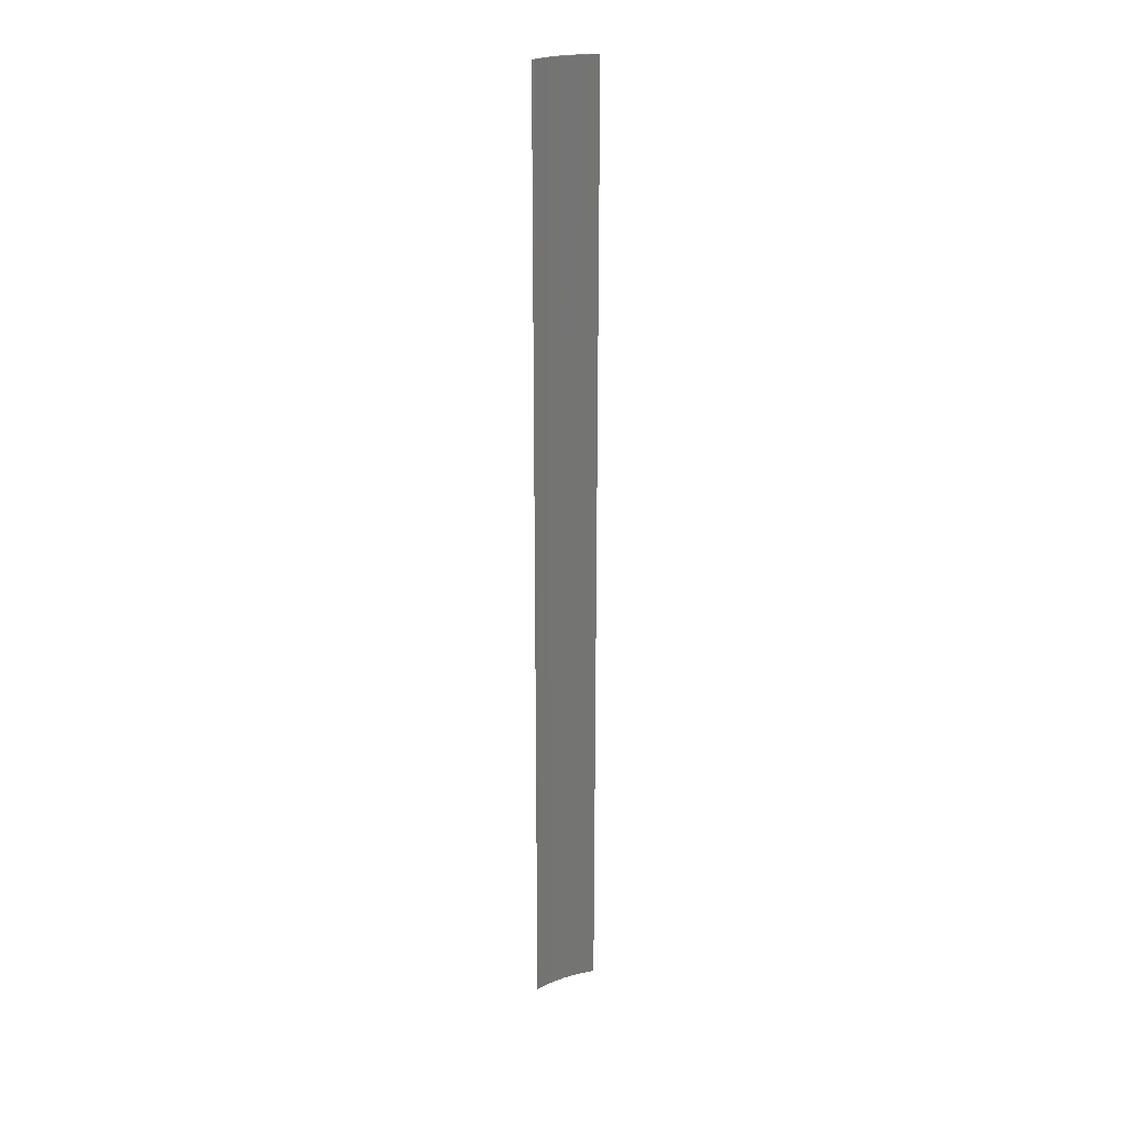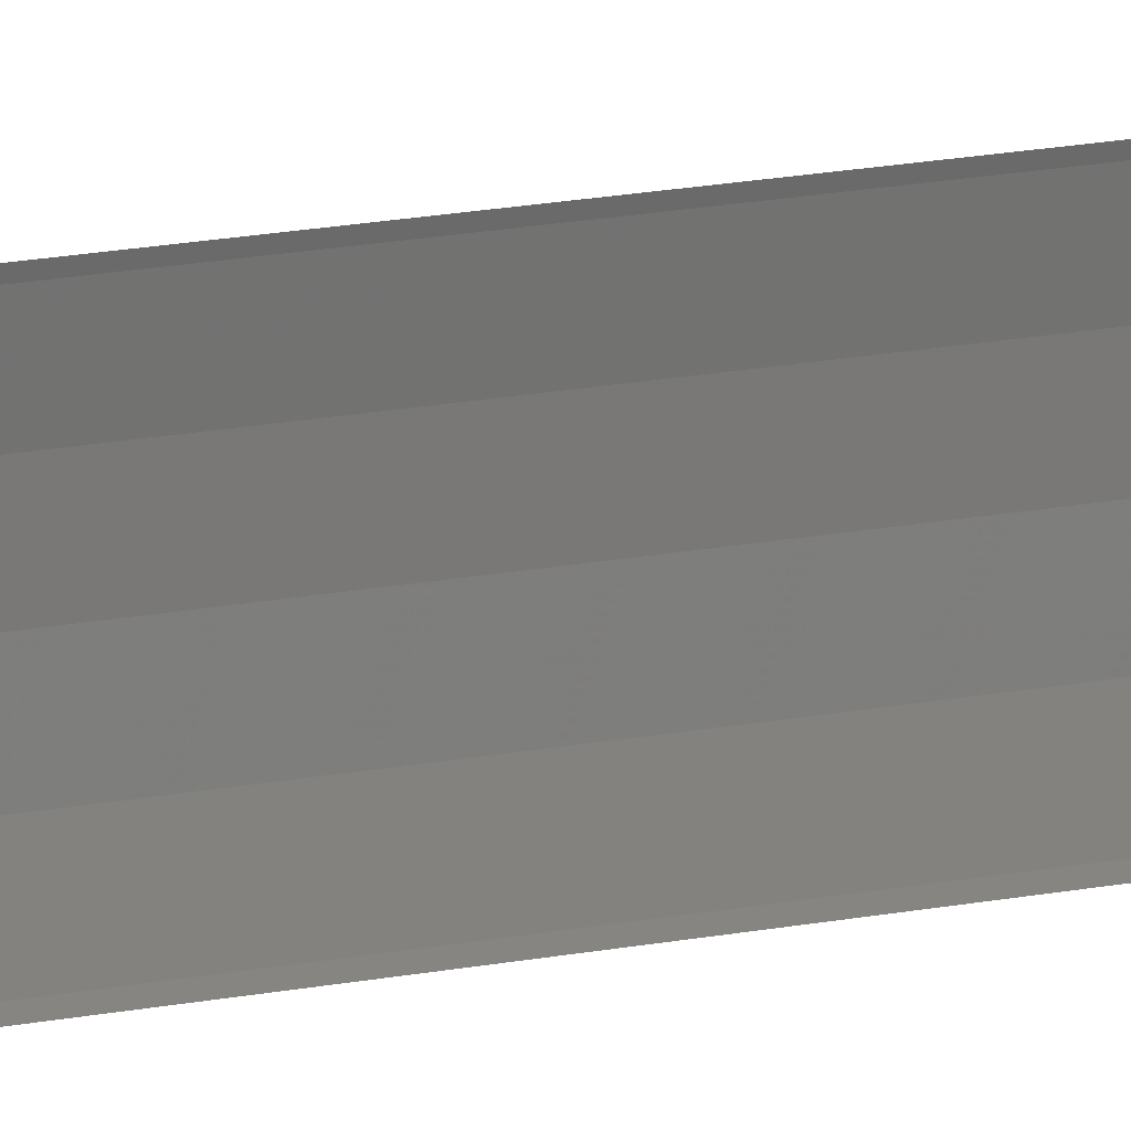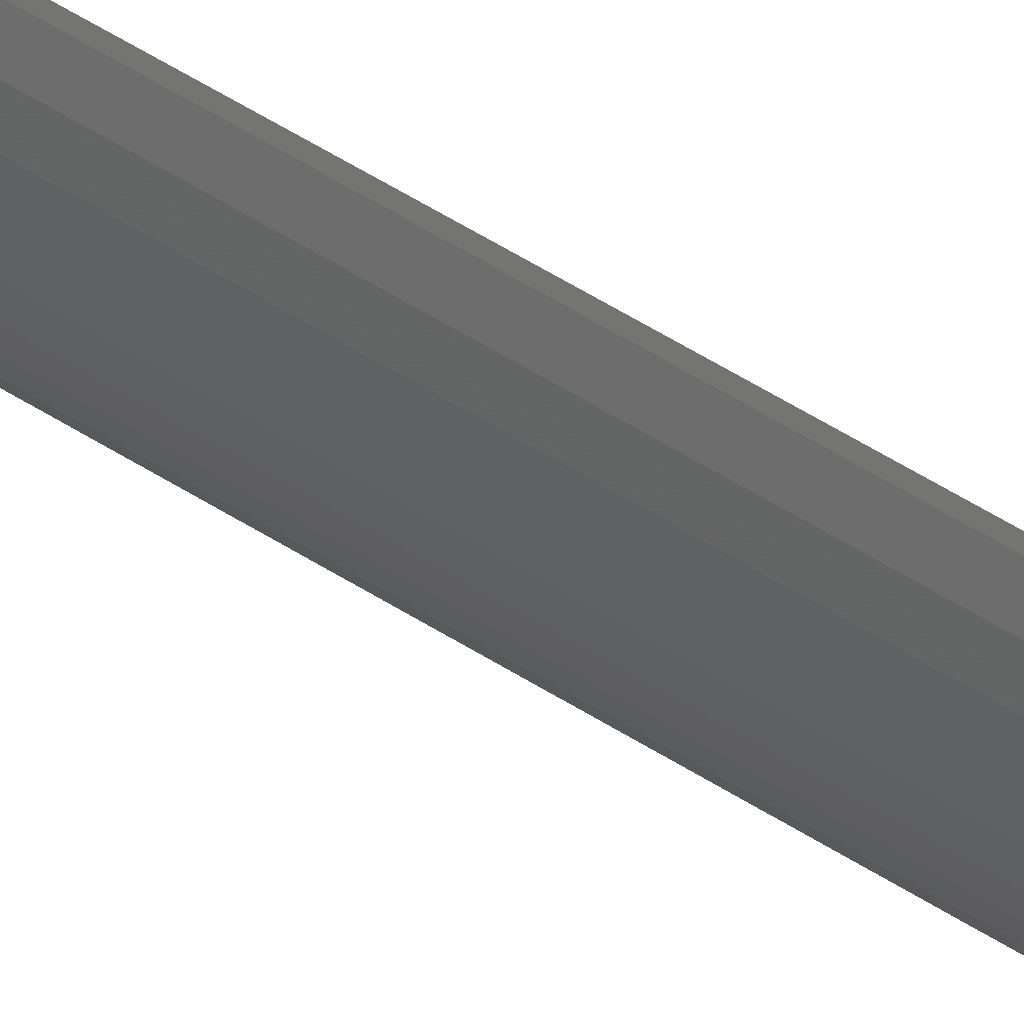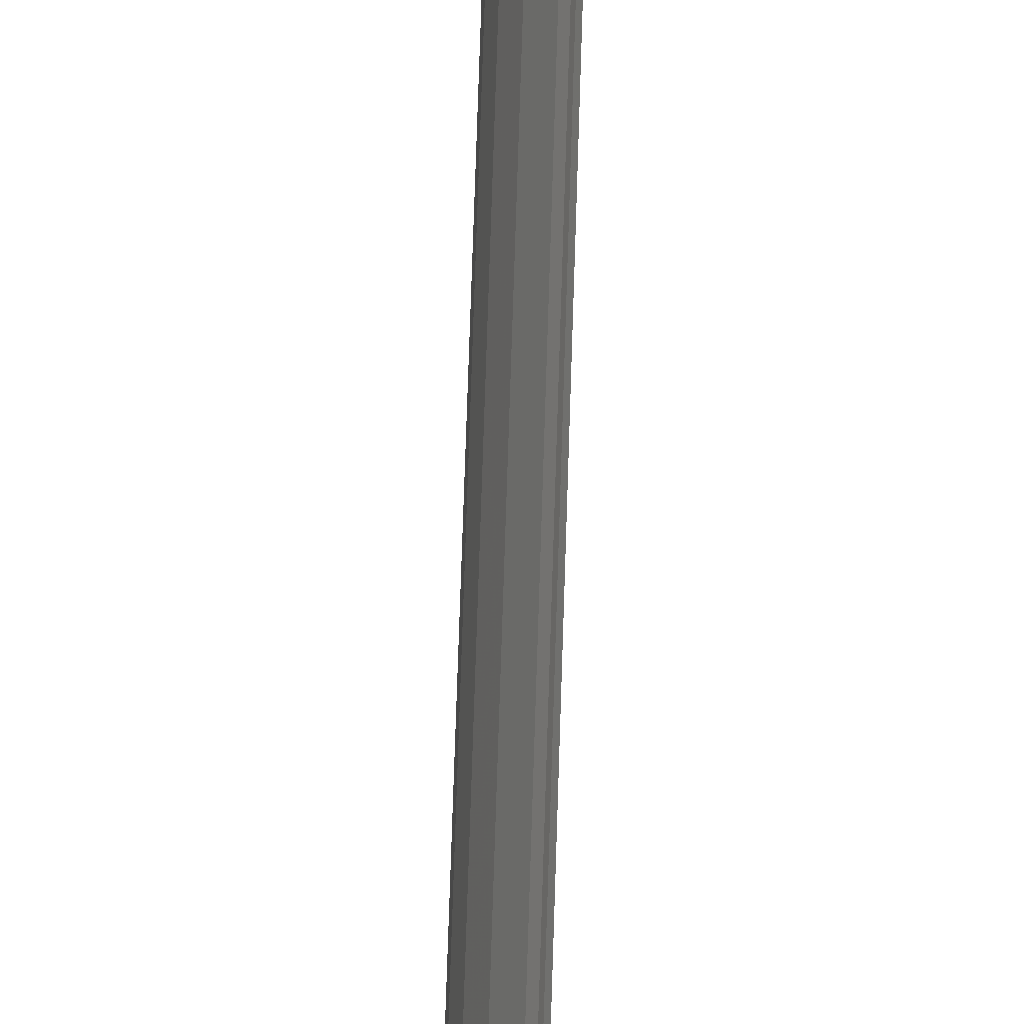
<metadata>
{"format":"stl","ext":"stl","renderer":"f3d","projection":"perspective","resolution":1024,"background":"white","views":[{"elev":23.0,"azim":-119.6,"up":"+Z"},{"elev":13.6,"azim":-116.7,"up":"+Y"},{"elev":53.3,"azim":124.5,"up":"+Y"},{"elev":51.2,"azim":-178.5,"up":"+Y"}]}
</metadata>
<code>
# stl→obj: 32 verts, 60 faces
v 6.134 3.372 100
v 6.005 3.576 0
v 6.005 3.576 100
v 6.134 3.372 0
v 6.945 -0.8773 100
v 7 0 0
v 7 0 100
v 6.945 -0.8773 0
v 6.945 0.8773 100
v 6.78 1.741 0
v 6.78 1.741 100
v 6.945 0.8773 0
v 6.134 -3.372 100
v 6.508 -2.577 0
v 6.508 -2.577 100
v 6.134 -3.372 0
v 6.508 2.577 100
v 6.508 2.577 0
v 6.5 0 100
v 6.394 1.692 100
v 6.394 -1.692 100
v 6.78 -1.741 100
v 6.076 3.357 100
v 6.076 -3.357 100
v 6.005 -3.576 100
v 6.78 -1.741 0
v 6.005 -3.576 0
v 6.5 0 0
v 6.394 -1.692 0
v 6.394 1.692 0
v 6.076 -3.357 0
v 6.076 3.357 0
f 1 2 3
f 2 1 4
f 5 6 7
f 6 5 8
f 9 10 11
f 10 9 12
f 13 14 15
f 14 13 16
f 7 12 9
f 12 7 6
f 17 4 1
f 4 17 18
f 11 18 17
f 18 11 10
f 19 7 9
f 20 9 11
f 7 19 5
f 20 11 17
f 21 5 19
f 5 21 22
f 9 20 19
f 23 17 1
f 17 23 20
f 23 1 3
f 22 21 15
f 24 15 21
f 15 24 13
f 13 24 25
f 22 8 5
f 8 22 26
f 25 16 13
f 16 25 27
f 15 26 22
f 26 15 14
f 28 6 8
f 29 8 26
f 6 28 12
f 29 26 14
f 30 12 28
f 12 30 10
f 8 29 28
f 31 14 16
f 14 31 29
f 31 16 27
f 10 30 18
f 32 18 30
f 18 32 4
f 4 32 2
f 31 21 29
f 21 31 24
f 28 20 30
f 20 28 19
f 27 24 31
f 24 27 25
f 32 3 2
f 3 32 23
f 30 23 32
f 23 30 20
f 29 19 28
f 19 29 21

</code>
